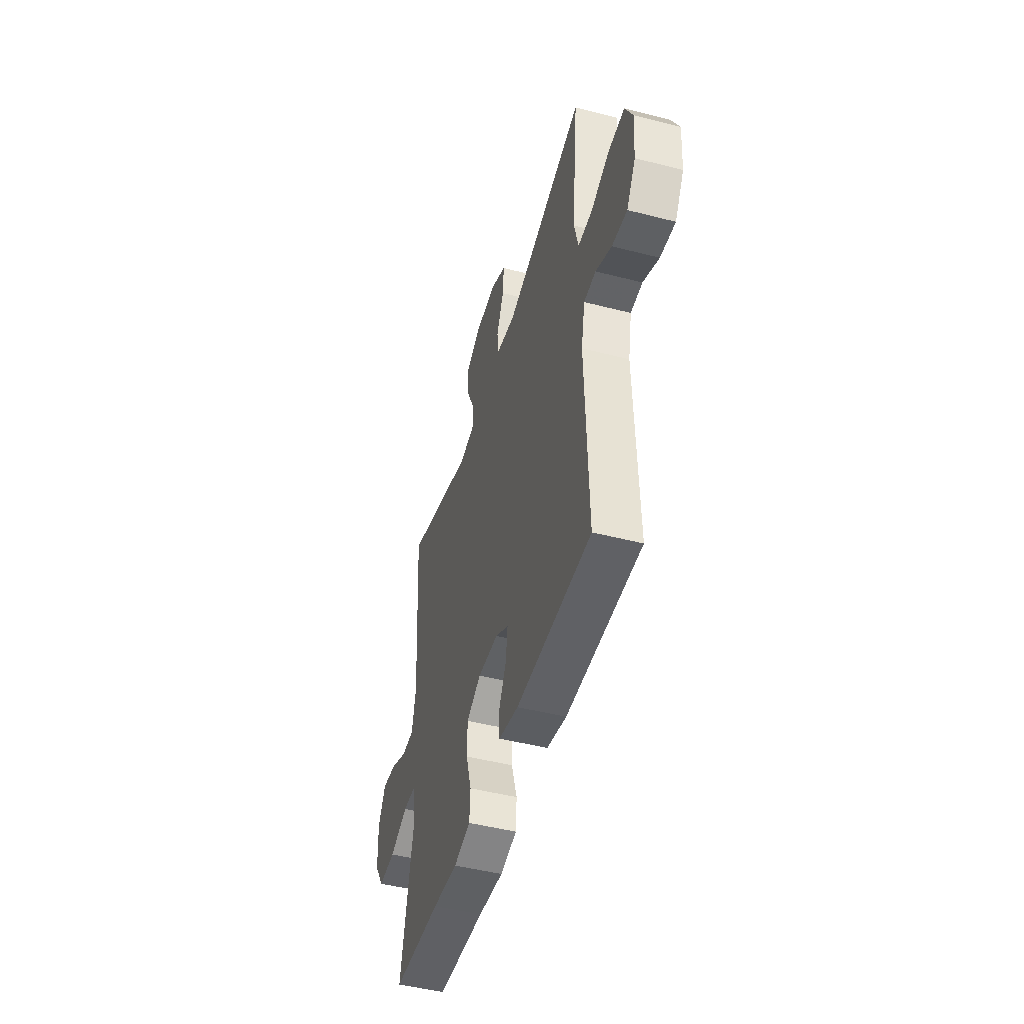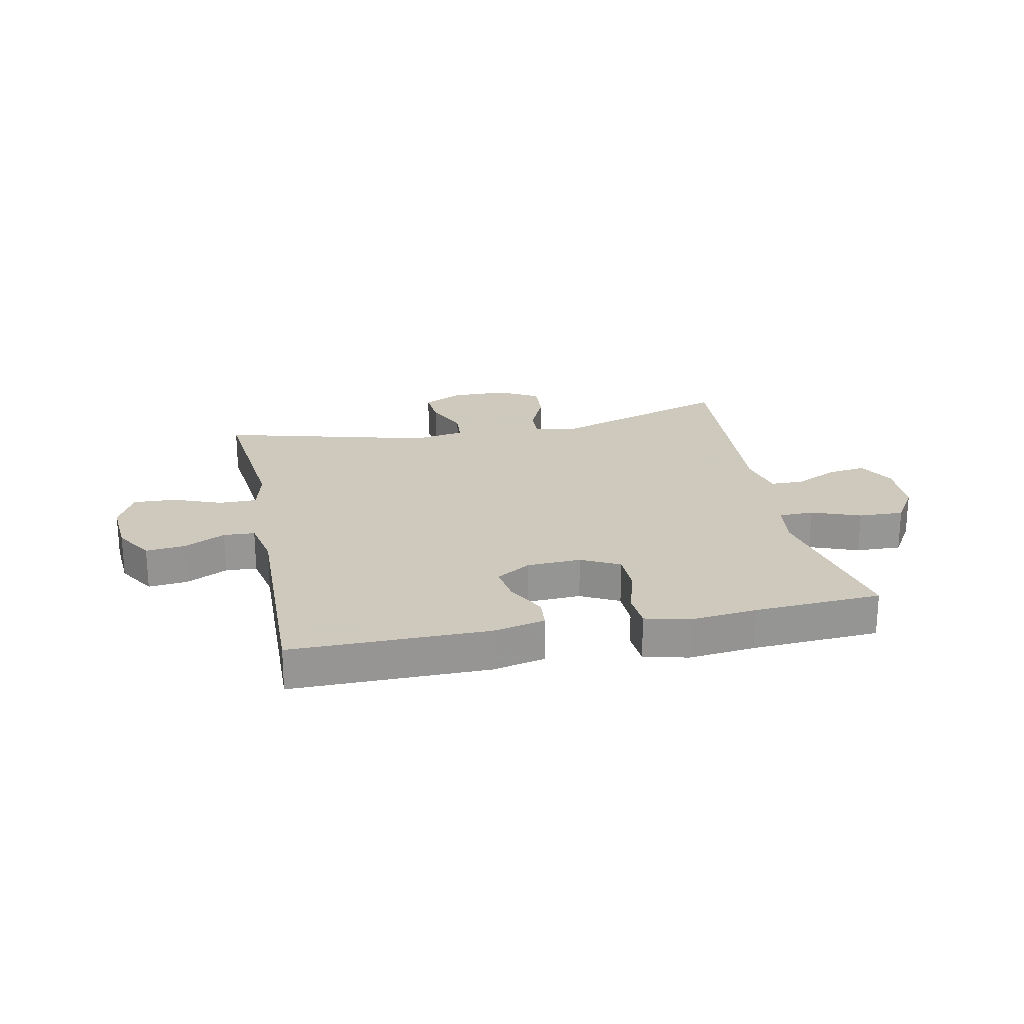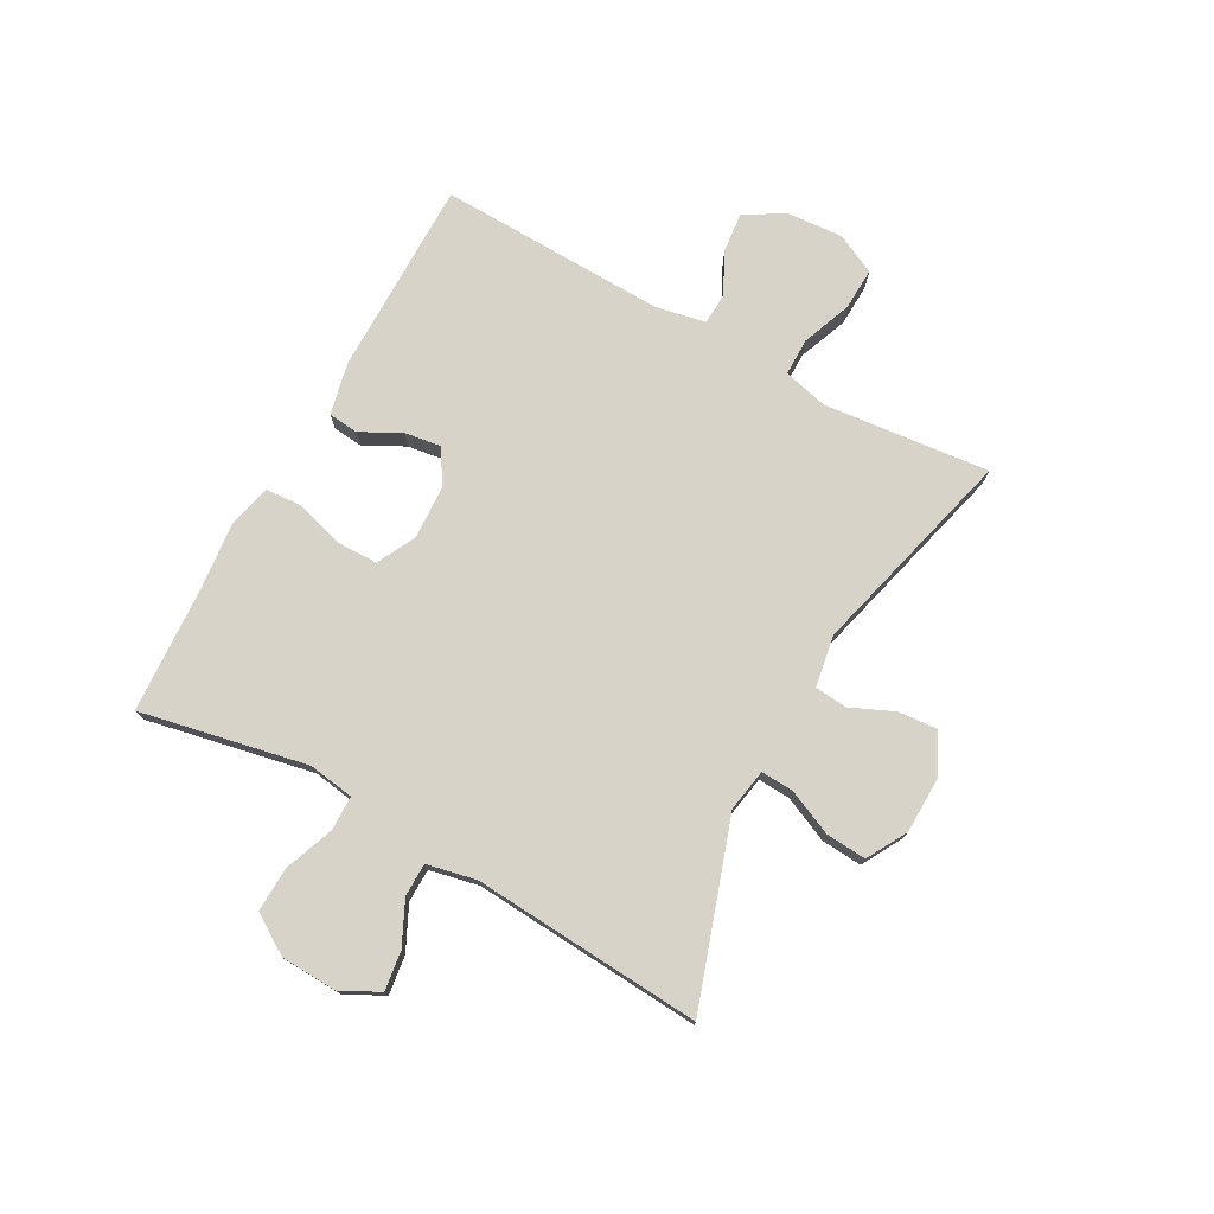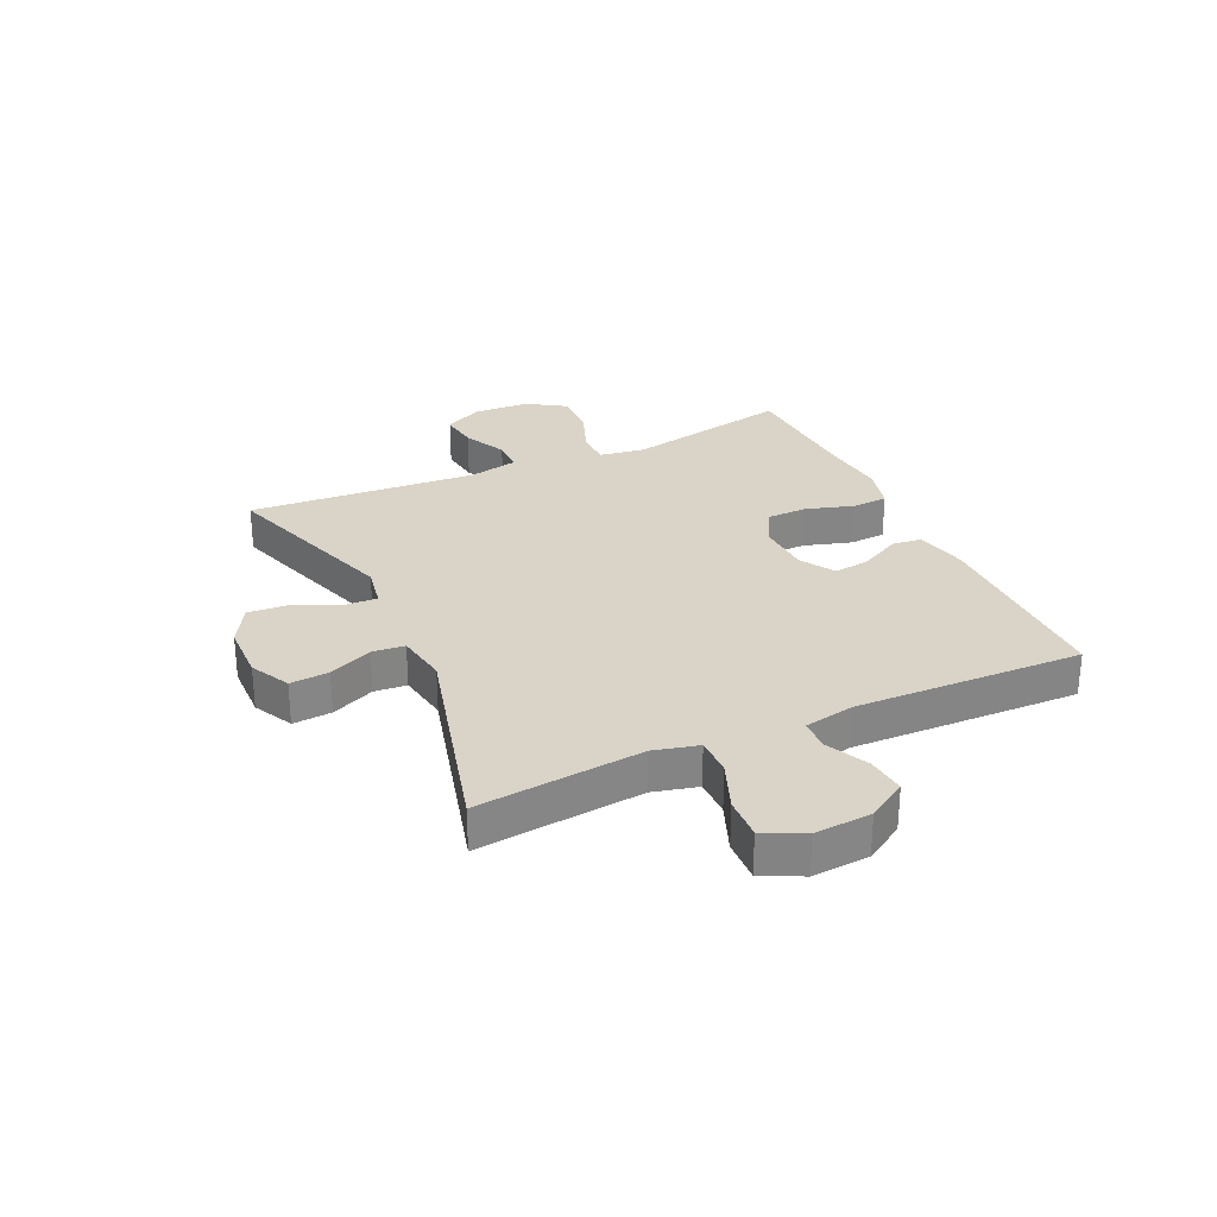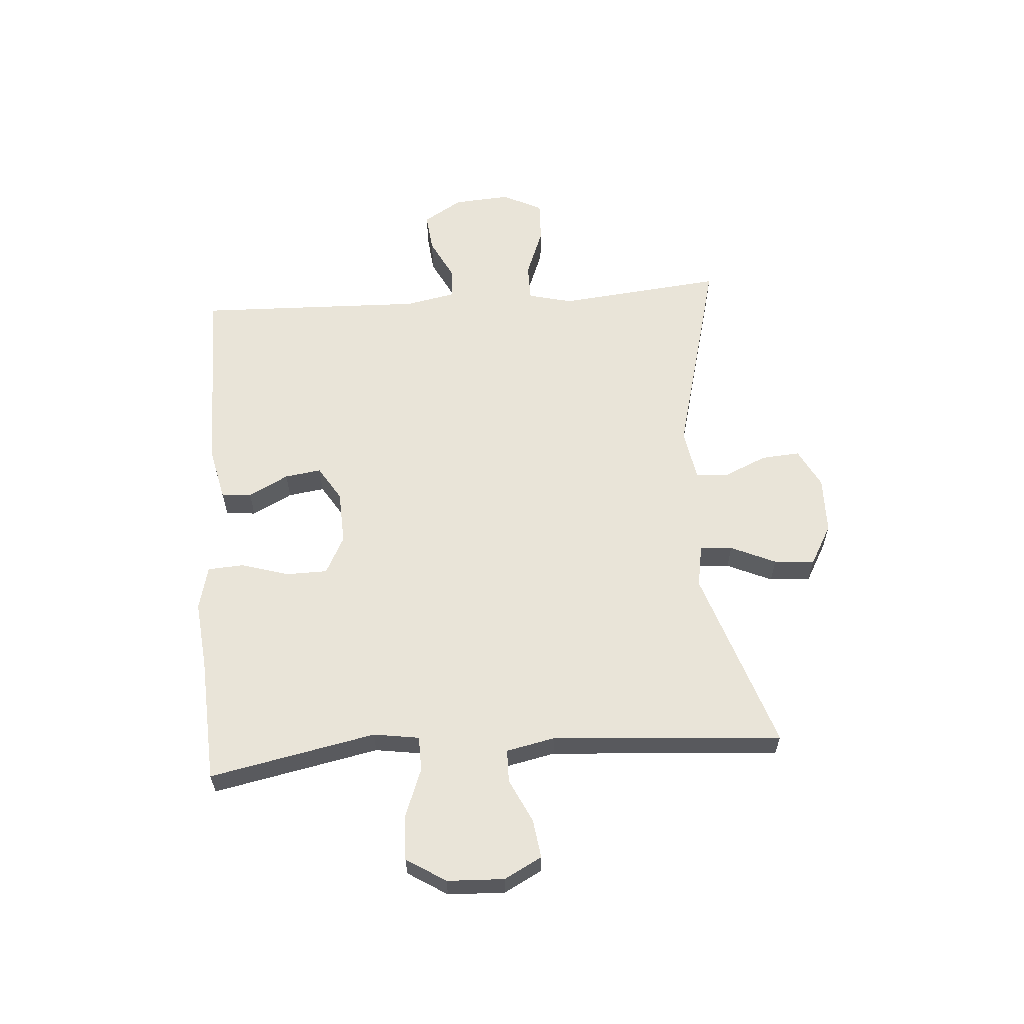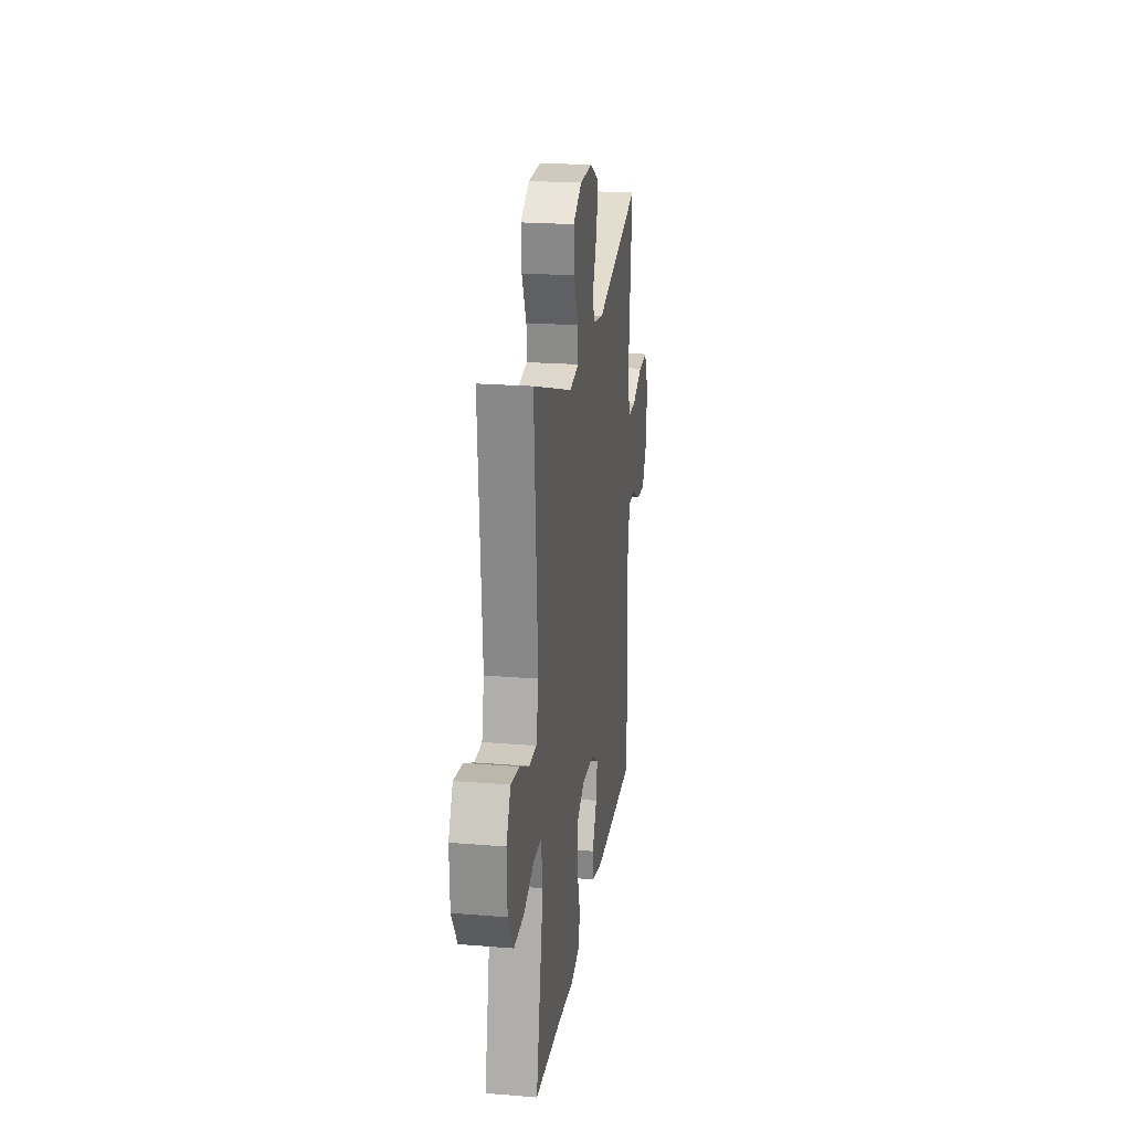
<metadata>
{"format":"obj","ext":"obj","renderer":"f3d","projection":"perspective","resolution":1024,"background":"white","views":[{"elev":-47.7,"azim":73.9,"up":"+Z"},{"elev":22.6,"azim":168.3,"up":"+Y"},{"elev":75.8,"azim":-61.2,"up":"+Y"},{"elev":28.8,"azim":65.3,"up":"+Y"},{"elev":60.0,"azim":-94.2,"up":"+Y"},{"elev":21.8,"azim":-81.8,"up":"+Z"}]}
</metadata>
<code>
v 0.5 0.07 -0.5
v 0.16 0.07 -0.5
v 0.07 0.07 -0.48
v 0.065 0.07 -0.428
v 0.101 0.07 -0.359
v 0.11 0.07 -0.296
v 0.05 0.07 -0.259
v -0.043 0.07 -0.255
v -0.109 0.07 -0.289
v -0.11 0.07 -0.36
v -0.085 0.07 -0.443
v -0.089 0.07 -0.505
v -0.165 0.07 -0.524
v -0.28 0.07 -0.512
v -0.5 0.07 -0.5
v -0.442 0.07 -0.213
v -0.454 0.07 -0.134
v -0.514 0.07 -0.133
v -0.598 0.07 -0.165
v -0.676 0.07 -0.168
v -0.719 0.07 -0.1
v -0.723 0.07 -0.002
v -0.689 0.07 0.063
v -0.622 0.07 0.054
v -0.547 0.07 0.018
v -0.49 0.07 0.019
v -0.472 0.07 0.104
v -0.5 0.07 0.5
v -0.185 0.07 0.395
v -0.112 0.07 0.408
v -0.115 0.07 0.464
v -0.15 0.07 0.542
v -0.155 0.07 0.612
v -0.086 0.07 0.651
v 0.013 0.07 0.653
v 0.081 0.07 0.618
v 0.076 0.07 0.551
v 0.043 0.07 0.476
v 0.048 0.07 0.42
v 0.137 0.07 0.405
v 0.5 0.07 0.5
v 0.483 0.07 0.334
v 0.471 0.07 0.214
v 0.49 0.07 0.137
v 0.555 0.07 0.137
v 0.64 0.07 0.17
v 0.713 0.07 0.173
v 0.747 0.07 0.104
v 0.74 0.07 0.006
v 0.699 0.07 -0.061
v 0.631 0.07 -0.054
v 0.559 0.07 -0.018
v 0.505 0.07 -0.021
v 0.488 0.07 -0.107
v 0.5 0 -0.5
v 0.16 0 -0.5
v 0.07 0 -0.48
v 0.065 0 -0.428
v 0.101 0 -0.359
v 0.11 0 -0.296
v 0.05 0 -0.259
v -0.043 0 -0.255
v -0.109 0 -0.289
v -0.11 0 -0.36
v -0.085 0 -0.443
v -0.089 0 -0.505
v -0.165 0 -0.524
v -0.28 0 -0.512
v -0.5 0 -0.5
v -0.442 0 -0.213
v -0.454 0 -0.134
v -0.514 0 -0.133
v -0.598 0 -0.165
v -0.676 0 -0.168
v -0.719 0 -0.1
v -0.723 0 -0.002
v -0.689 0 0.063
v -0.622 0 0.054
v -0.547 0 0.018
v -0.49 0 0.019
v -0.472 0 0.104
v -0.5 0 0.5
v -0.185 0 0.395
v -0.112 0 0.408
v -0.115 0 0.464
v -0.15 0 0.542
v -0.155 0 0.612
v -0.086 0 0.651
v 0.013 0 0.653
v 0.081 0 0.618
v 0.076 0 0.551
v 0.043 0 0.476
v 0.048 0 0.42
v 0.137 0 0.405
v 0.5 0 0.5
v 0.483 0 0.334
v 0.471 0 0.214
v 0.49 0 0.137
v 0.555 0 0.137
v 0.64 0 0.17
v 0.713 0 0.173
v 0.747 0 0.104
v 0.74 0 0.006
v 0.699 0 -0.061
v 0.631 0 -0.054
v 0.559 0 -0.018
v 0.505 0 -0.021
v 0.488 0 -0.107
f 50 51 52
f 49 50 52
f 48 49 52
f 47 48 52
f 46 47 52
f 45 46 52
f 44 45 52 53
f 43 44 53 54
f 40 41 42
f 39 40 42 43
f 36 37 38
f 35 36 38
f 34 35 38
f 33 34 38
f 32 33 38
f 31 32 38
f 30 31 38 39
f 43 54 1
f 39 43 1
f 30 39 1
f 29 30 1
f 23 24 25
f 22 23 25
f 21 22 25
f 20 21 25
f 19 20 25
f 18 19 25
f 17 18 25 26
f 14 15 16
f 14 16 17
f 13 14 17
f 12 13 17
f 11 12 17
f 10 11 17
f 17 26 27
f 10 17 27
f 9 10 27
f 3 4 5
f 2 3 5
f 1 2 5
f 1 5 6
f 29 1 6 7
f 27 28 29
f 9 27 29
f 8 9 29
f 7 8 29
f 106 105 104
f 106 104 103
f 106 103 102
f 106 102 101
f 106 101 100
f 106 100 99
f 107 106 99 98
f 108 107 98 97
f 96 95 94
f 97 96 94 93
f 92 91 90
f 92 90 89
f 92 89 88
f 92 88 87
f 92 87 86
f 92 86 85
f 93 92 85 84
f 55 108 97
f 55 97 93
f 55 93 84
f 55 84 83
f 79 78 77
f 79 77 76
f 79 76 75
f 79 75 74
f 79 74 73
f 79 73 72
f 80 79 72 71
f 70 69 68
f 71 70 68
f 71 68 67
f 71 67 66
f 71 66 65
f 71 65 64
f 81 80 71
f 81 71 64
f 81 64 63
f 59 58 57
f 59 57 56
f 59 56 55
f 60 59 55
f 61 60 55 83
f 83 82 81
f 83 81 63
f 83 63 62
f 83 62 61
f 1 55 56 2
f 2 56 57 3
f 3 57 58 4
f 4 58 59 5
f 5 59 60 6
f 6 60 61 7
f 7 61 62 8
f 8 62 63 9
f 9 63 64 10
f 10 64 65 11
f 11 65 66 12
f 12 66 67 13
f 13 67 68 14
f 14 68 69 15
f 15 69 70 16
f 16 70 71 17
f 17 71 72 18
f 18 72 73 19
f 19 73 74 20
f 20 74 75 21
f 21 75 76 22
f 22 76 77 23
f 23 77 78 24
f 24 78 79 25
f 25 79 80 26
f 26 80 81 27
f 27 81 82 28
f 28 82 83 29
f 29 83 84 30
f 30 84 85 31
f 31 85 86 32
f 32 86 87 33
f 33 87 88 34
f 34 88 89 35
f 35 89 90 36
f 36 90 91 37
f 37 91 92 38
f 38 92 93 39
f 39 93 94 40
f 40 94 95 41
f 41 95 96 42
f 42 96 97 43
f 43 97 98 44
f 44 98 99 45
f 45 99 100 46
f 46 100 101 47
f 47 101 102 48
f 48 102 103 49
f 49 103 104 50
f 50 104 105 51
f 51 105 106 52
f 52 106 107 53
f 53 107 108 54
f 54 108 55 1

</code>
